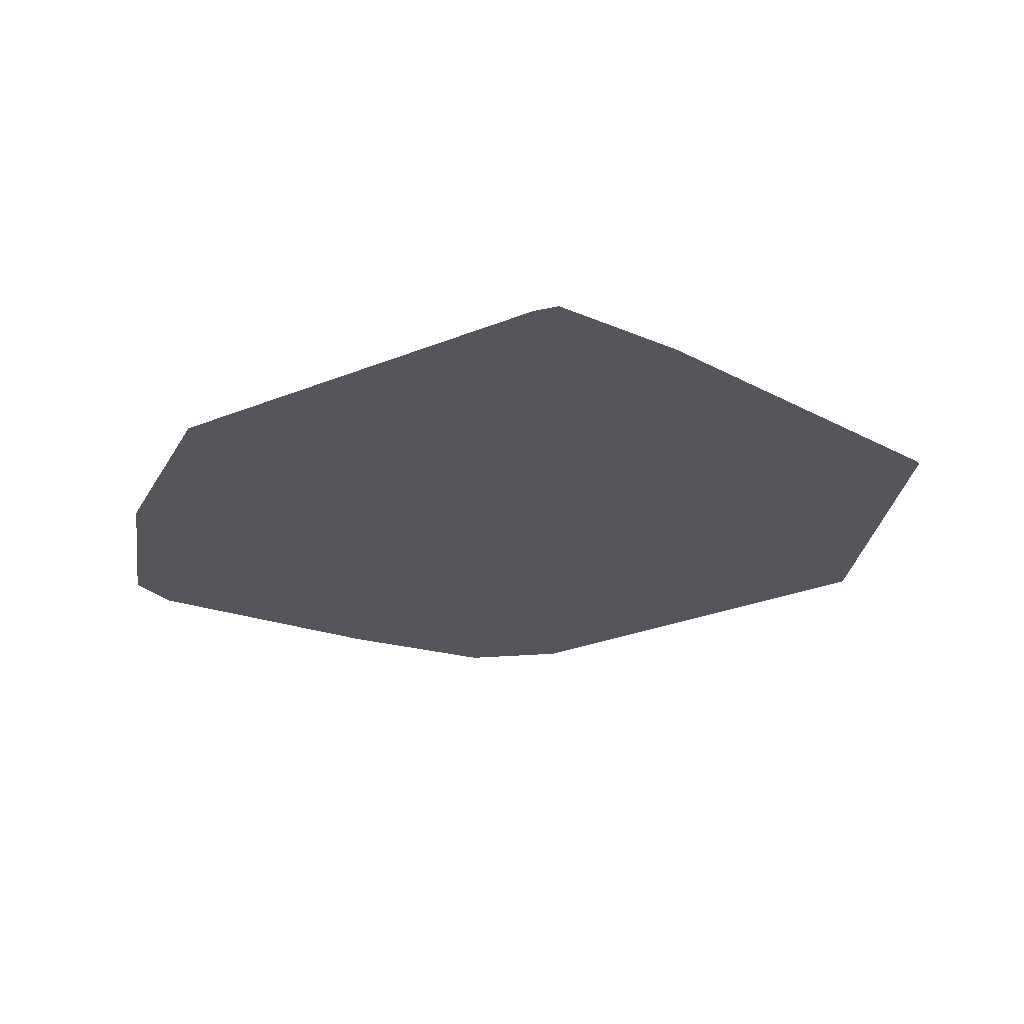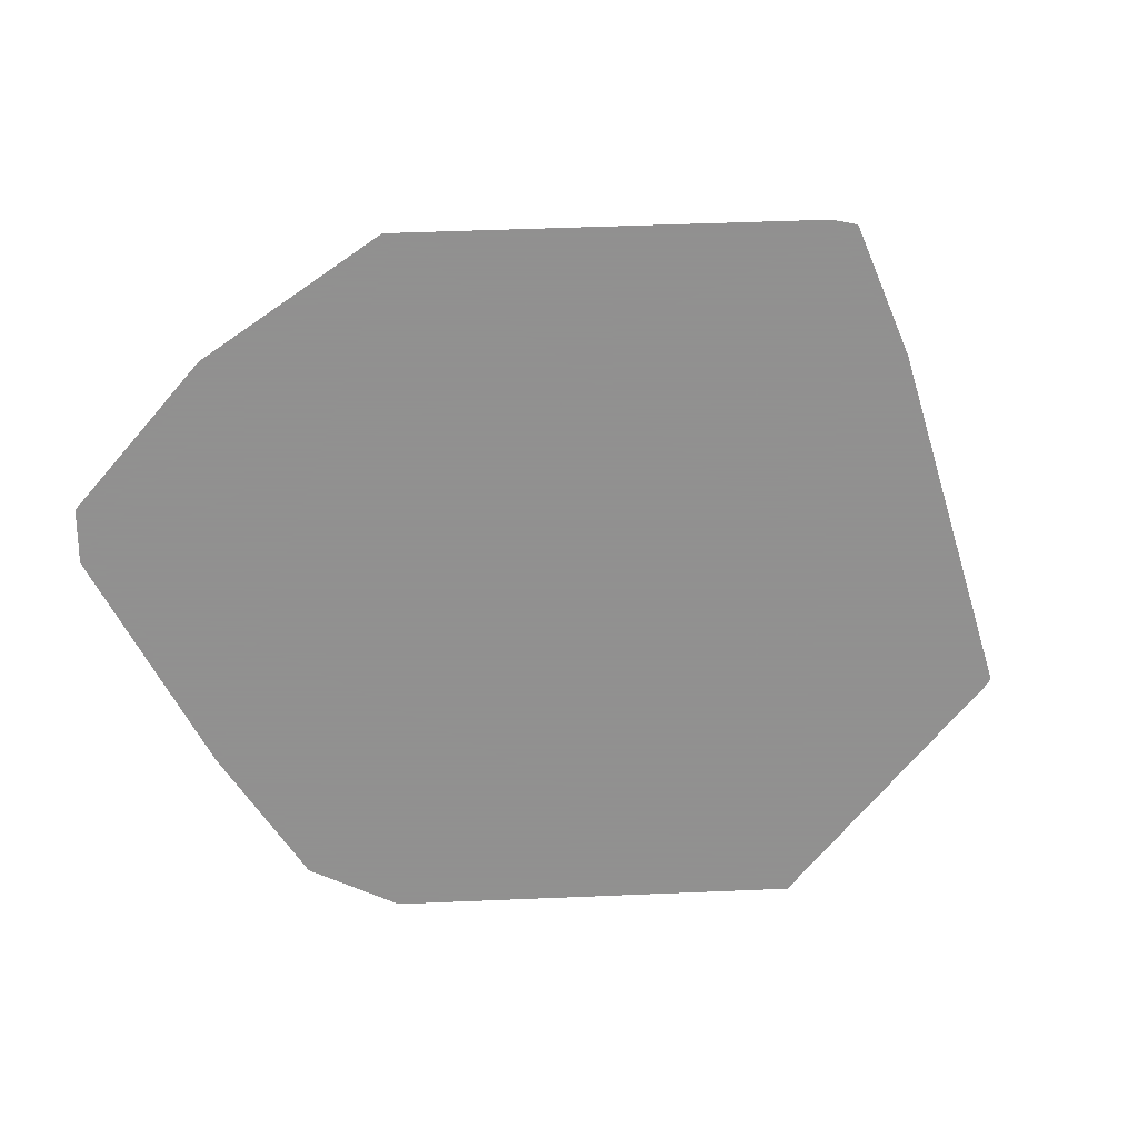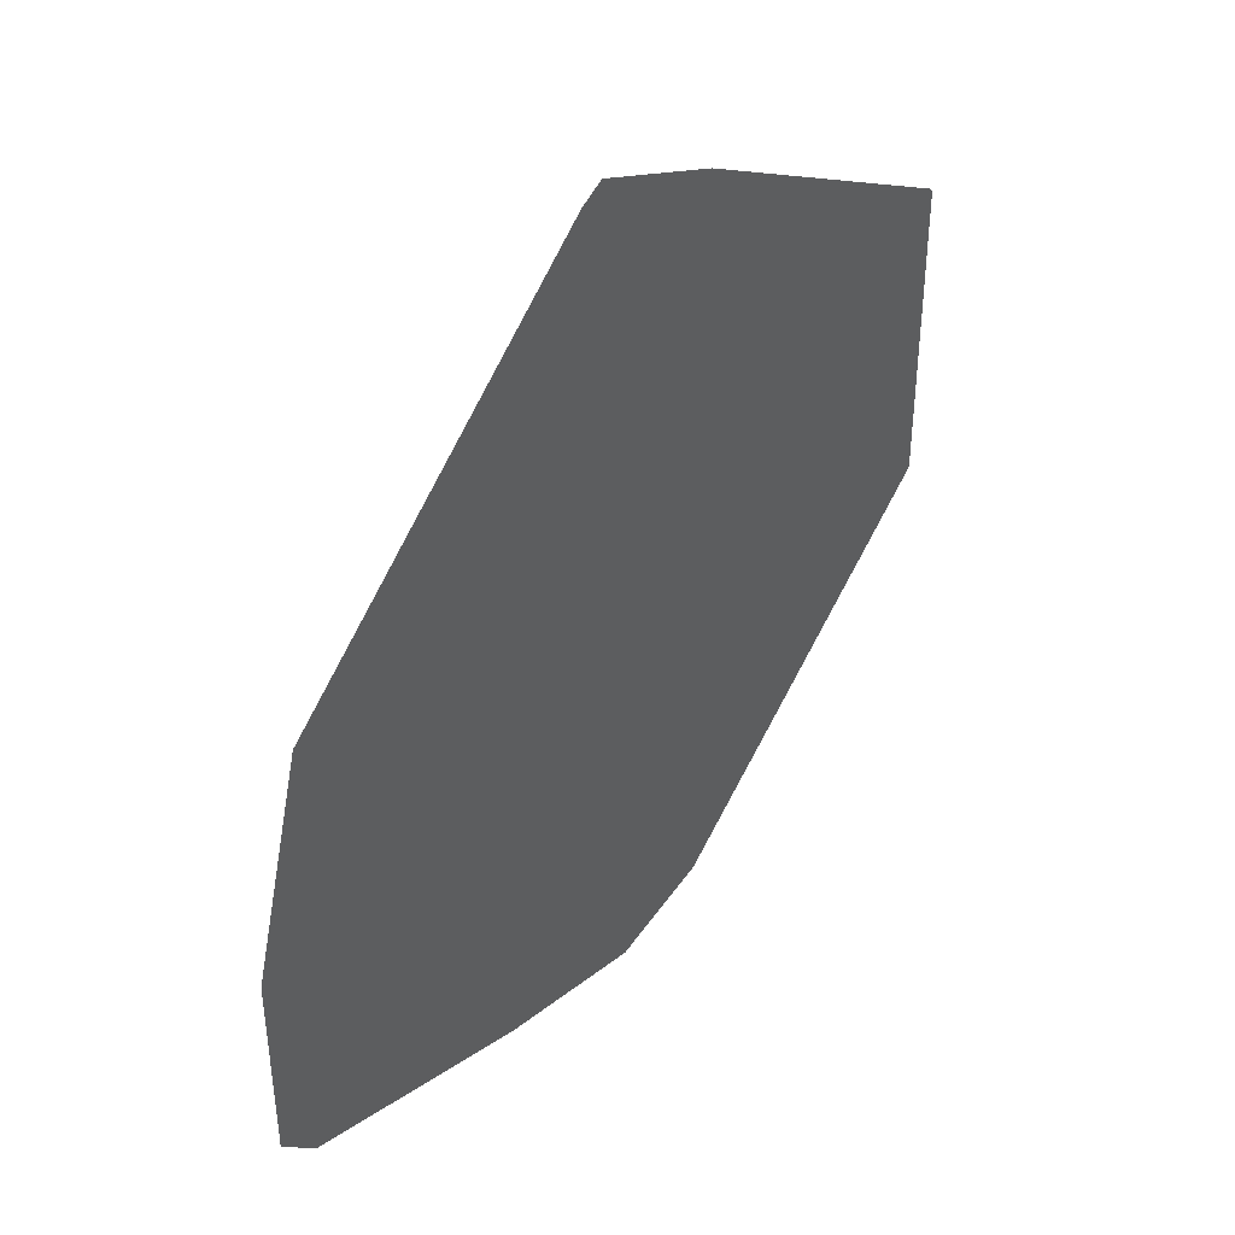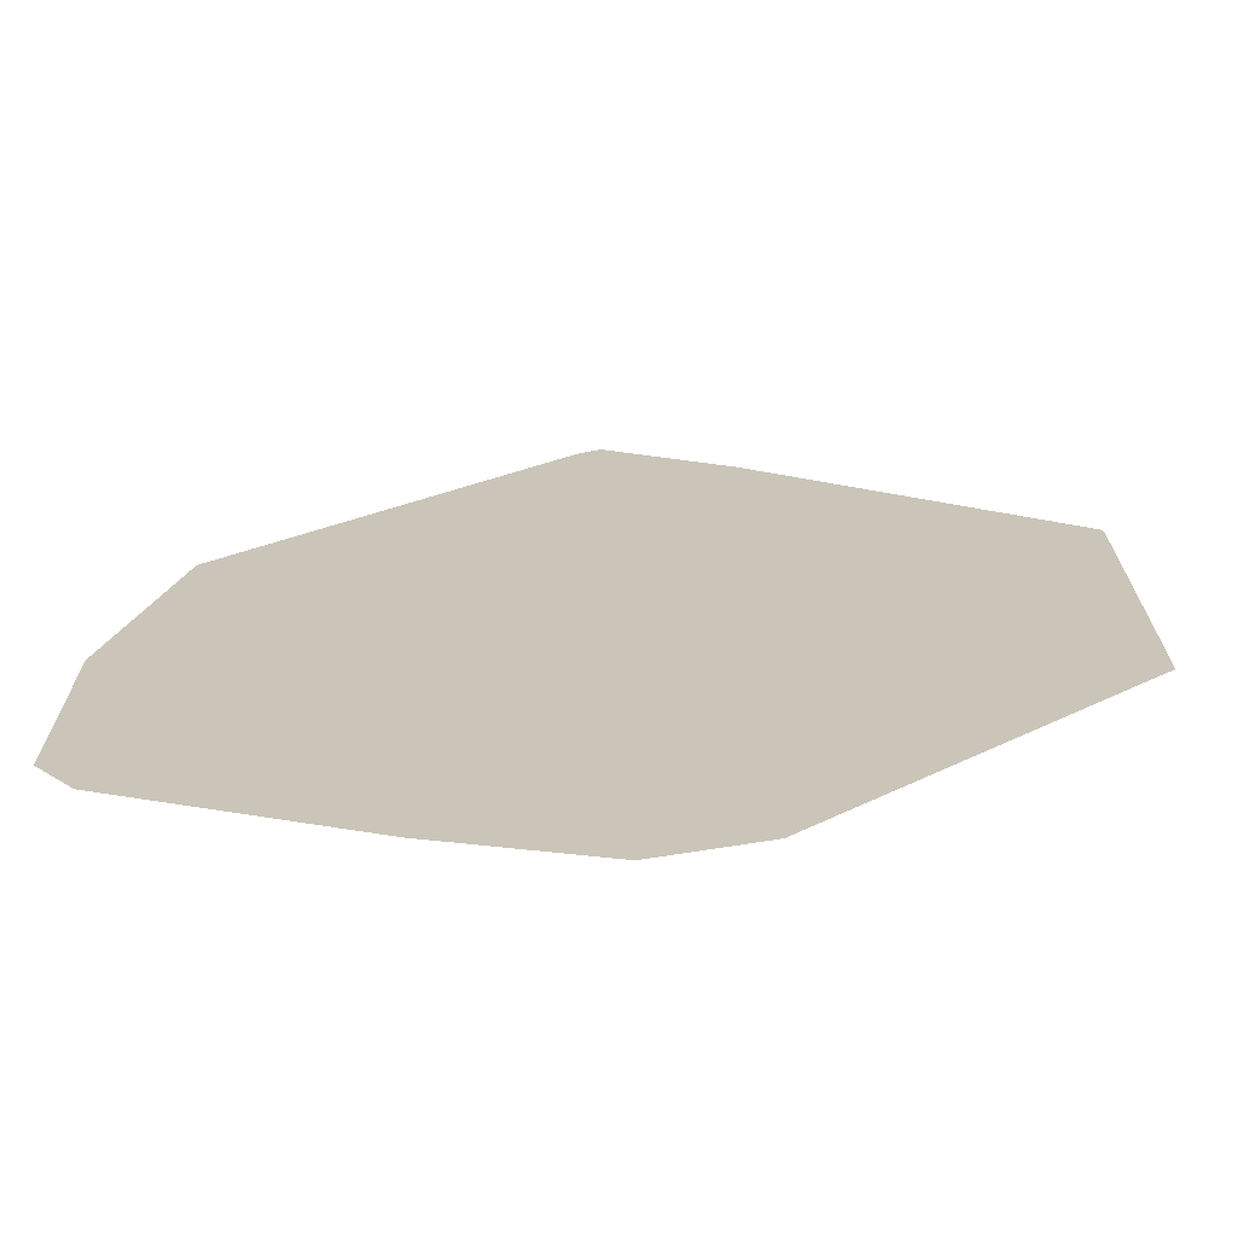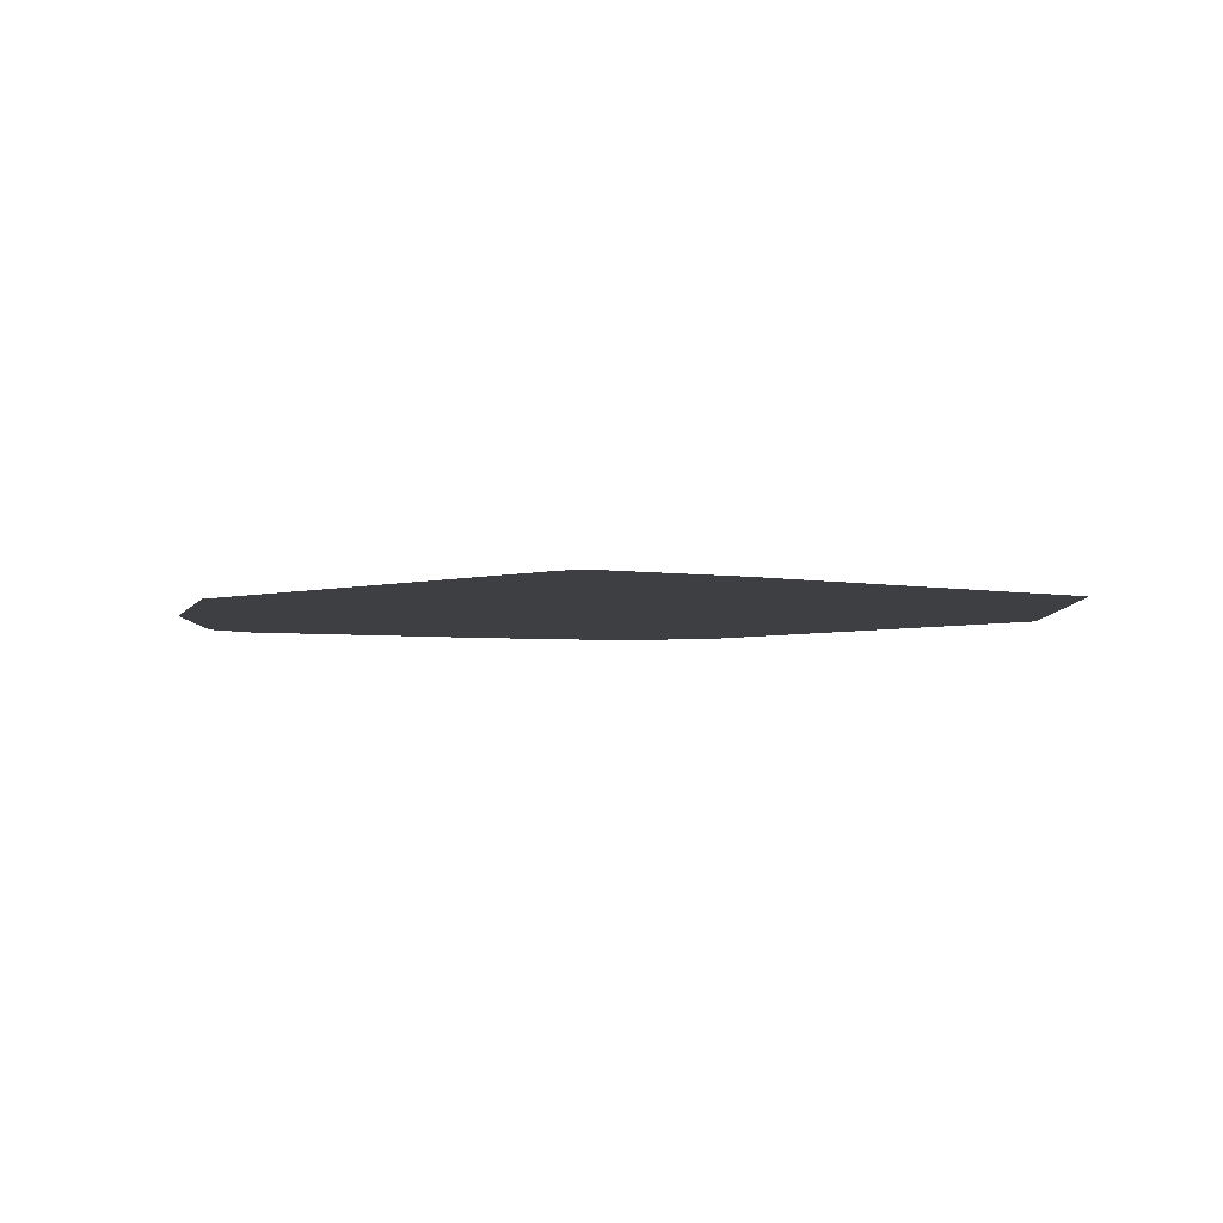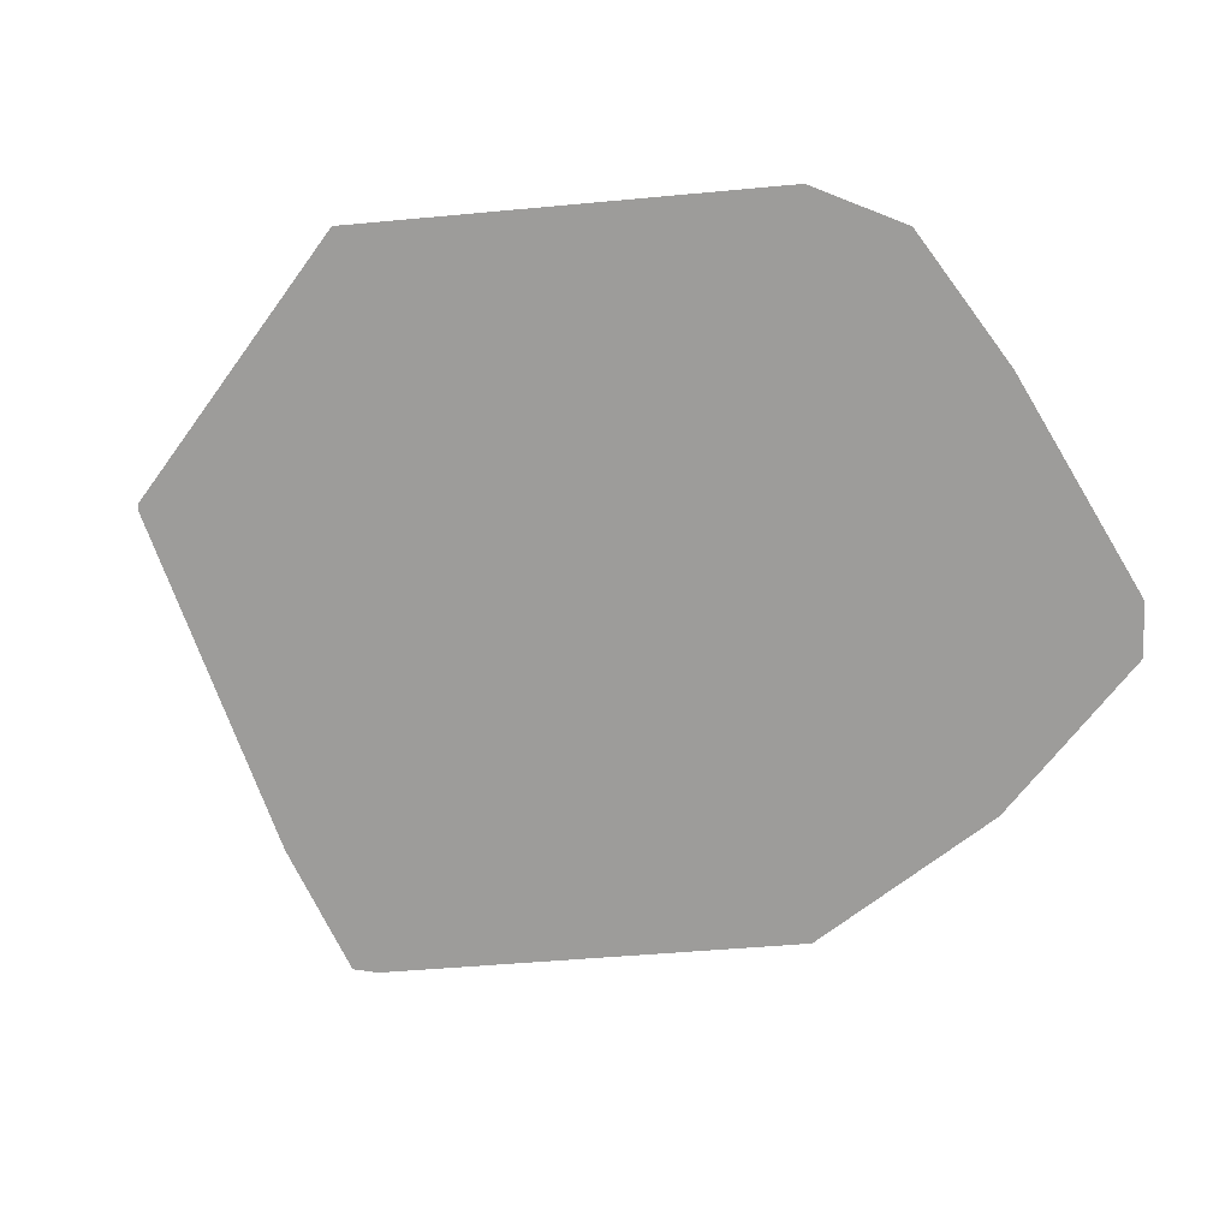
<metadata>
{"format":"obj","ext":"obj","renderer":"f3d","projection":"perspective","resolution":1024,"background":"white","views":[{"elev":-25.3,"azim":172.3,"up":"+Z"},{"elev":-65.8,"azim":140.4,"up":"+Z"},{"elev":46.1,"azim":129.2,"up":"+Y"},{"elev":-69.2,"azim":-178.3,"up":"+Y"},{"elev":-4.1,"azim":-179.7,"up":"+Z"},{"elev":-70.2,"azim":-37.1,"up":"+Z"}]}
</metadata>
<code>
v -0.01645 -0.005666 0.1617
v 0.01361 0.006192 0.1617
v 0.0006134 0.01737 0.1617
v 0.01493 -0.01223 0.1617
v -0.004363 -0.01665 0.1617
v -0.004284 0.01481 0.1617
v -0.0004717 -0.01774 0.1617
v -0.01646 -0.005658 0.1617
v 0.005592 -0.01597 0.1617
v 0.001487 0.0169 0.1617
v 0.01637 -0.01049 0.1617
v 0.01396 0.005896 0.1617
v -0.01624 0.006741 0.1617
v -0.01614 0.006927 0.1617
v 0.01625 -0.00249 0.1617
f 8 3 4
f 11 9 4
f 14 3 8
f 8 13 14
f 2 9 11
f 13 9 2
f 1 13 8
f 1 9 13
f 8 4 7
f 7 4 9
f 13 2 6
f 3 14 6
f 6 14 13
f 11 4 15
f 15 2 11
f 5 1 8
f 8 7 5
f 9 1 5
f 5 7 9
f 3 6 10
f 10 6 2
f 2 15 12
f 3 10 12
f 12 10 2
f 12 4 3
f 12 15 4

</code>
